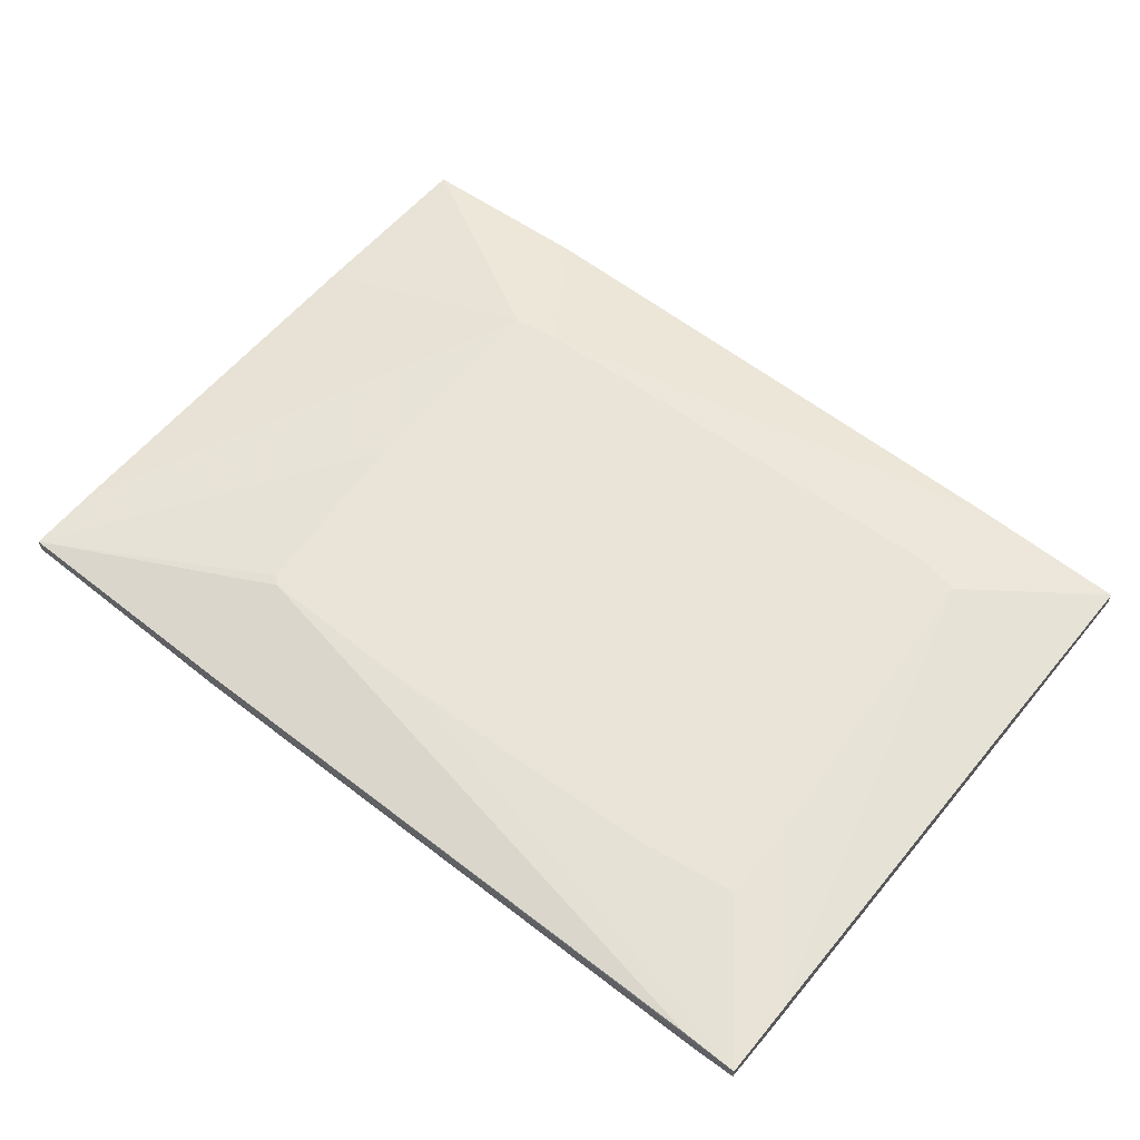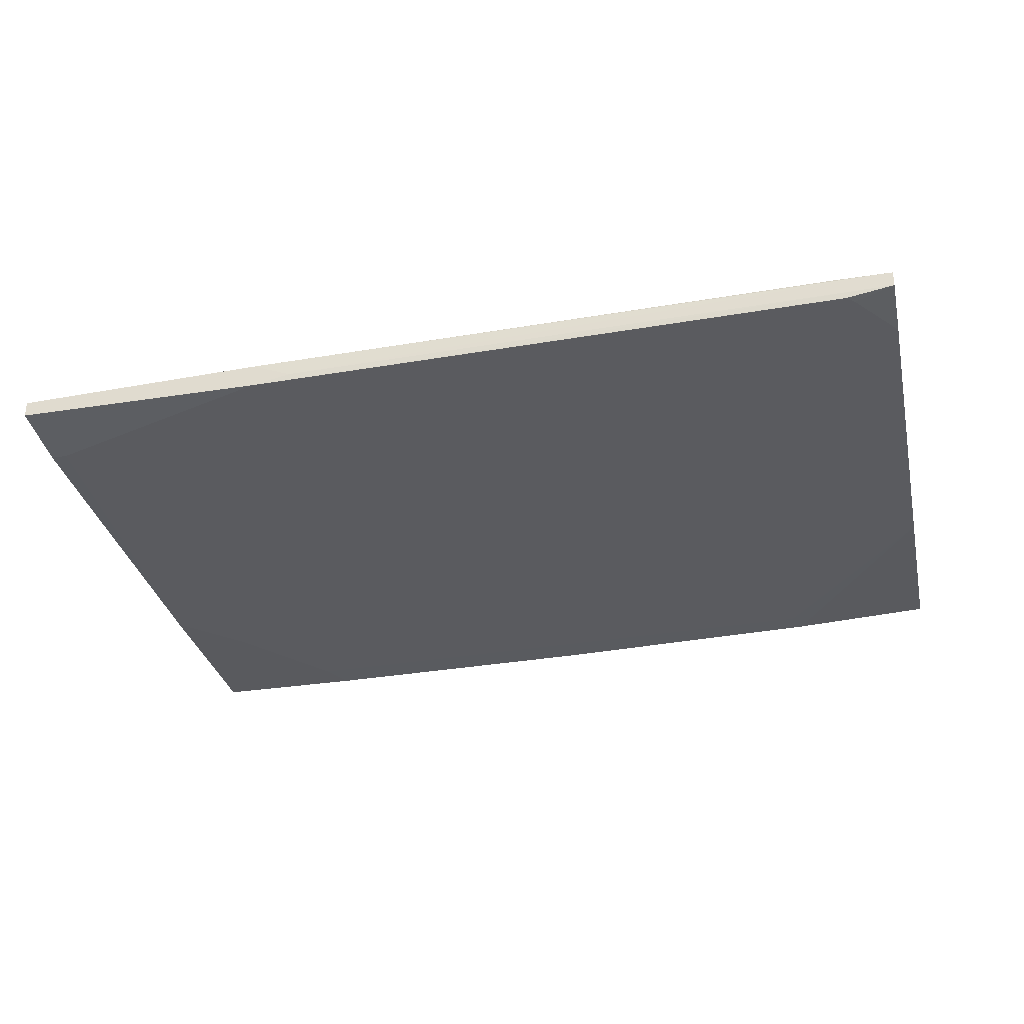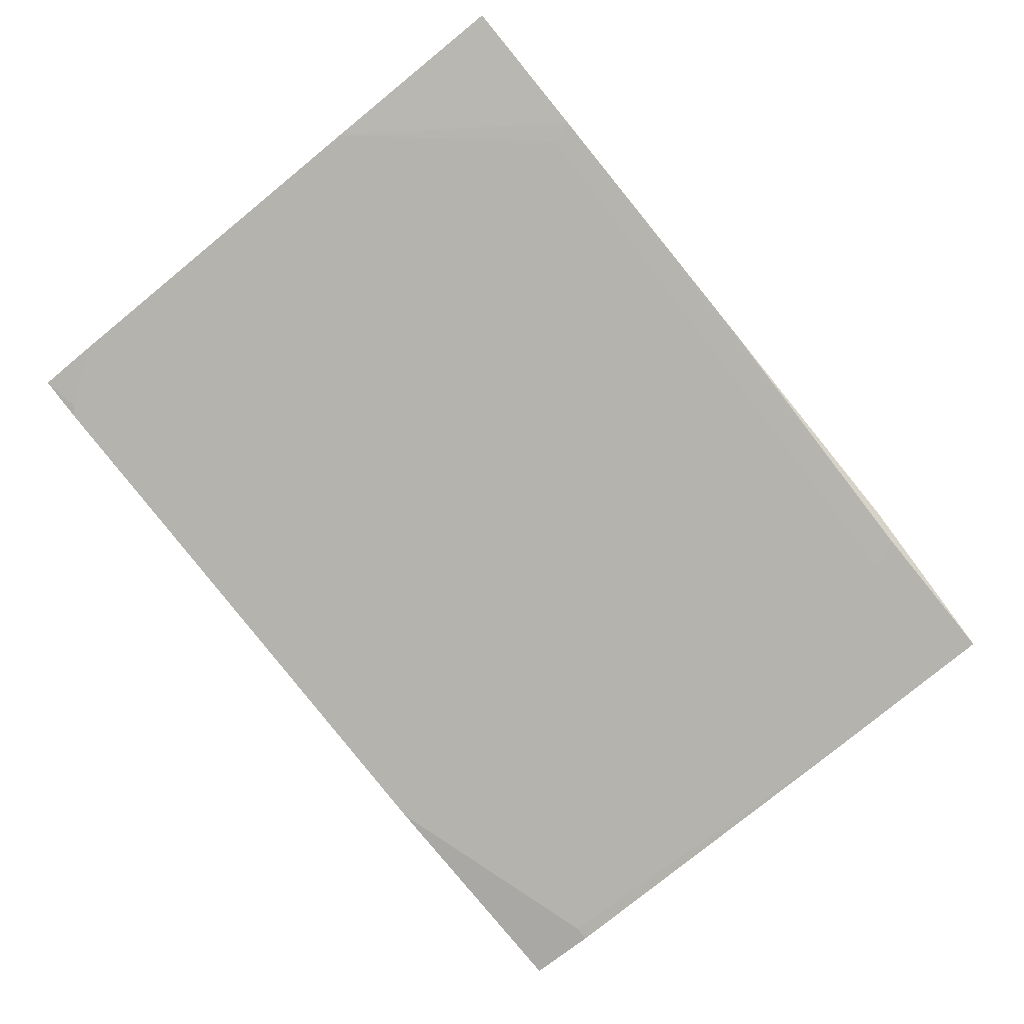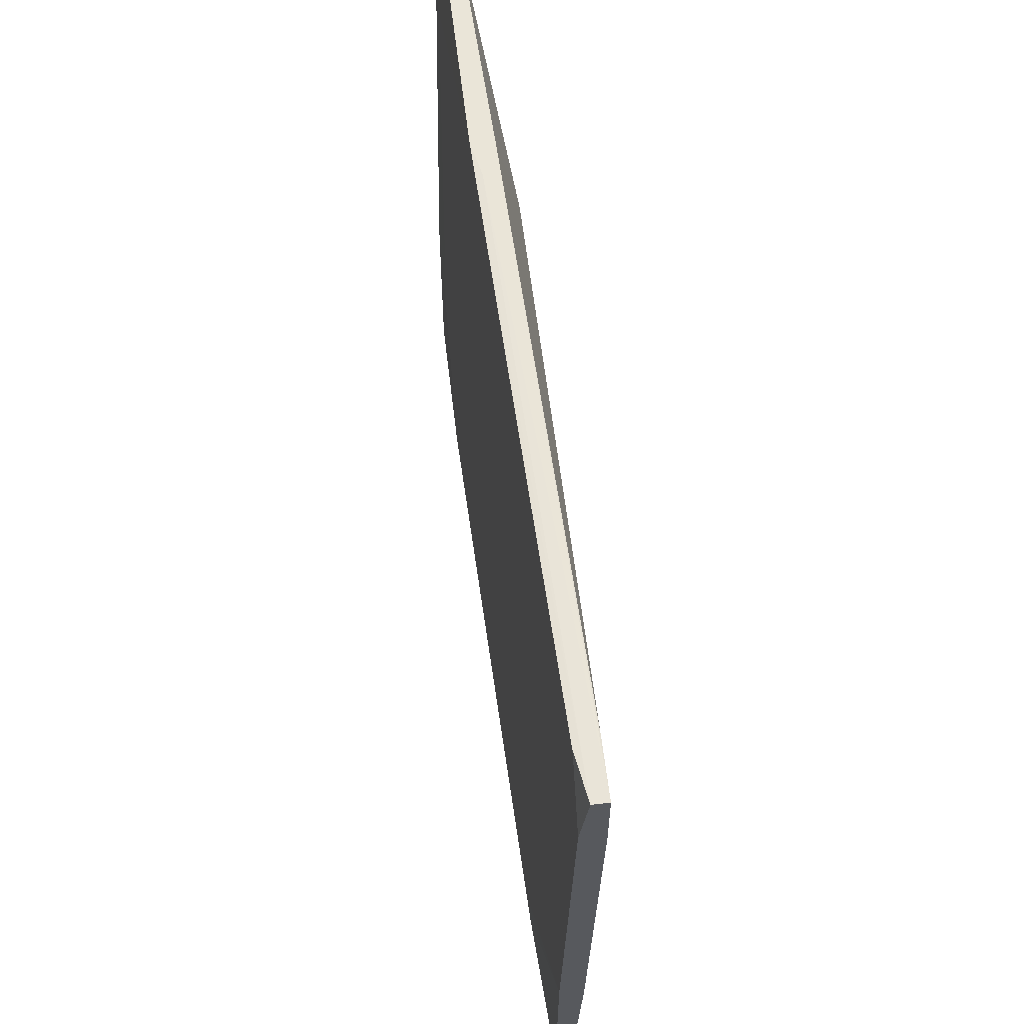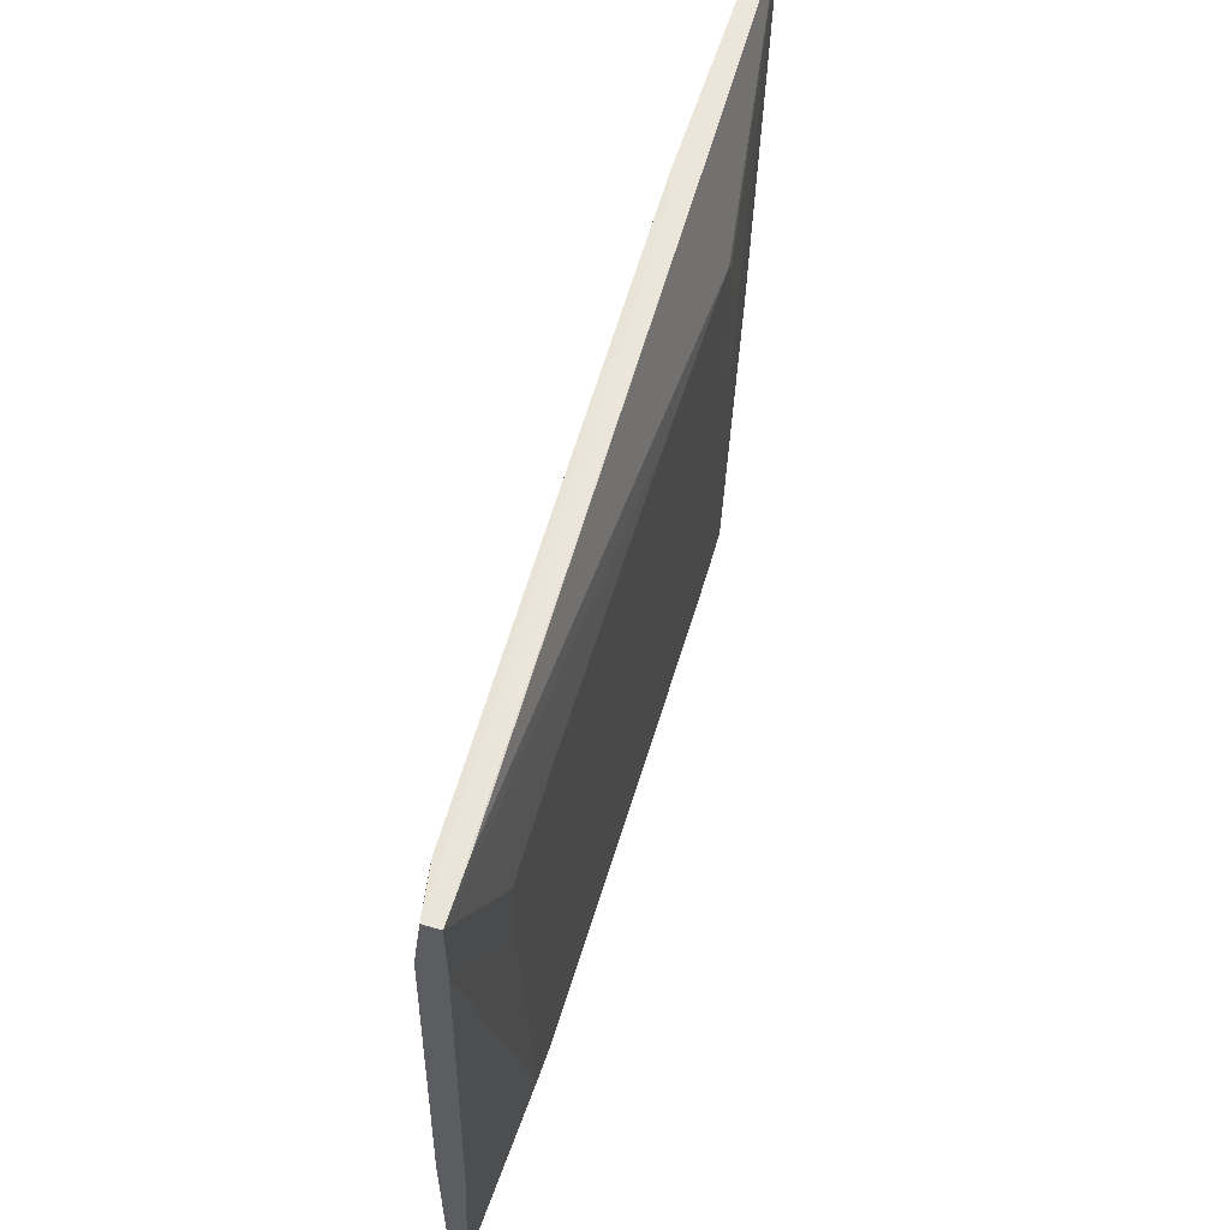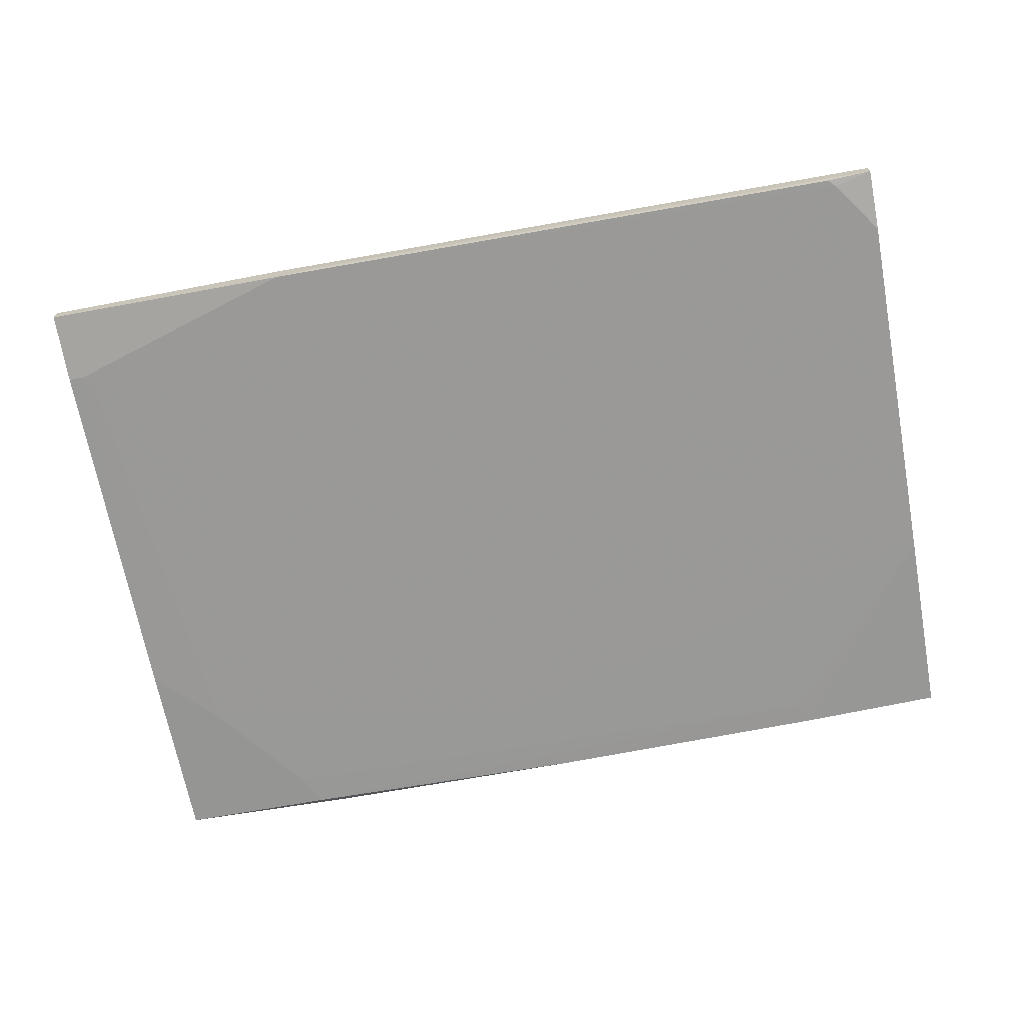
<metadata>
{"format":"obj","ext":"obj","renderer":"f3d","projection":"perspective","resolution":1024,"background":"white","views":[{"elev":60.8,"azim":39.3,"up":"+Y"},{"elev":-31.5,"azim":12.6,"up":"+Y"},{"elev":-80.0,"azim":129.2,"up":"+Y"},{"elev":59.3,"azim":83.4,"up":"+Z"},{"elev":57.5,"azim":106.9,"up":"+Z"},{"elev":-67.3,"azim":10.5,"up":"+Y"}]}
</metadata>
<code>
v -0.05985 -0.009017 -0.05047
v 0.1038 -0.01912 -0.03027
v 0.1038 -0.01912 -0.08281
v 0.1038 -0.01104 0.08286
v 0.1038 -0.01104 0.06469
v 0.1038 -0.01508 0.08286
v 0.1038 -0.01508 -0.08281
v 0.1038 -0.0171 0.06671
v 0.1038 -0.01306 -0.03229
v -0.05379 -0.01912 0.08492
v 0.05129 -0.009017 0.05257
v -0.02752 -0.009017 -0.0525
v -0.1286 -0.01912 -0.03227
v -0.1286 -0.02316 0.06672
v -0.1286 -0.0171 0.08492
v -0.1286 -0.0171 0.06672
v -0.1286 -0.02114 0.08492
v -0.1286 -0.02114 -0.08079
v -0.1286 -0.02518 -0.08079
v -0.1286 -0.02518 -0.03025
v -0.02347 -0.02316 -0.06262
v -0.01942 -0.009017 0.05661
v 0.06139 -0.009017 -0.05654
v -0.07197 -0.009017 0.008104
v -0.07197 -0.009017 -0.04845
v 0.08969 -0.01104 0.08286
v 0.09172 -0.0171 0.08286
v 0.09372 -0.0171 0.08086
v -0.06794 -0.009017 0.05459
v -0.06592 -0.009017 0.05661
v -0.06389 -0.02114 0.08492
v -0.06389 -0.01508 0.08492
v -0.1124 -0.02518 -0.04643
v 0.07754 -0.009017 0.04853
v 0.07754 -0.009017 0.02832
v -0.08207 -0.01912 -0.08283
v -0.08207 -0.02114 -0.08283
v -0.08007 -0.02316 -0.08283
v -0.1245 -0.02316 0.06672
v -0.1225 -0.02316 0.06469
v 0.06342 -0.01508 -0.08281
v 0.06342 -0.02114 -0.07675
v 0.06544 -0.02114 -0.08281
v -0.01337 -0.0171 -0.08281
v -0.09217 -0.02518 -0.0727
v -0.01136 -0.02316 -0.08281
v 0.07149 -0.009017 -0.05452
v -0.08815 -0.02518 -0.08079
f 40 33 21
f 11 25 30
f 2 7 4
f 25 11 47
f 19 17 15
f 37 19 18
f 19 15 18
f 7 2 3
f 2 43 3
f 25 18 13
f 18 15 13
f 2 4 8
f 15 17 31
f 17 39 31
f 11 4 34
f 47 11 34
f 17 19 20
f 19 45 20
f 4 7 9
f 7 47 9
f 30 15 32
f 15 31 32
f 37 18 36
f 18 25 36
f 41 7 36
f 44 41 36
f 30 25 24
f 25 15 24
f 25 47 23
f 47 7 23
f 7 41 23
f 41 44 1
f 36 25 1
f 44 36 1
f 25 23 1
f 15 25 16
f 25 13 16
f 13 15 16
f 4 30 26
f 30 32 26
f 32 4 26
f 34 4 5
f 4 9 5
f 9 47 5
f 8 4 6
f 31 27 6
f 15 30 29
f 30 24 29
f 24 15 29
f 45 19 48
f 46 43 48
f 31 39 40
f 39 17 14
f 17 20 14
f 20 39 14
f 43 2 42
f 45 48 42
f 48 43 42
f 11 30 22
f 4 11 22
f 30 4 22
f 2 8 28
f 27 31 28
f 6 27 28
f 8 6 28
f 31 40 28
f 39 20 33
f 20 45 33
f 40 39 33
f 23 41 12
f 41 1 12
f 1 23 12
f 19 37 38
f 7 3 38
f 3 43 38
f 37 36 38
f 36 7 38
f 43 46 38
f 48 19 38
f 46 48 38
f 47 34 35
f 34 5 35
f 5 47 35
f 4 32 10
f 32 31 10
f 6 4 10
f 31 6 10
f 42 2 21
f 45 42 21
f 2 28 21
f 28 40 21
f 33 45 21

</code>
